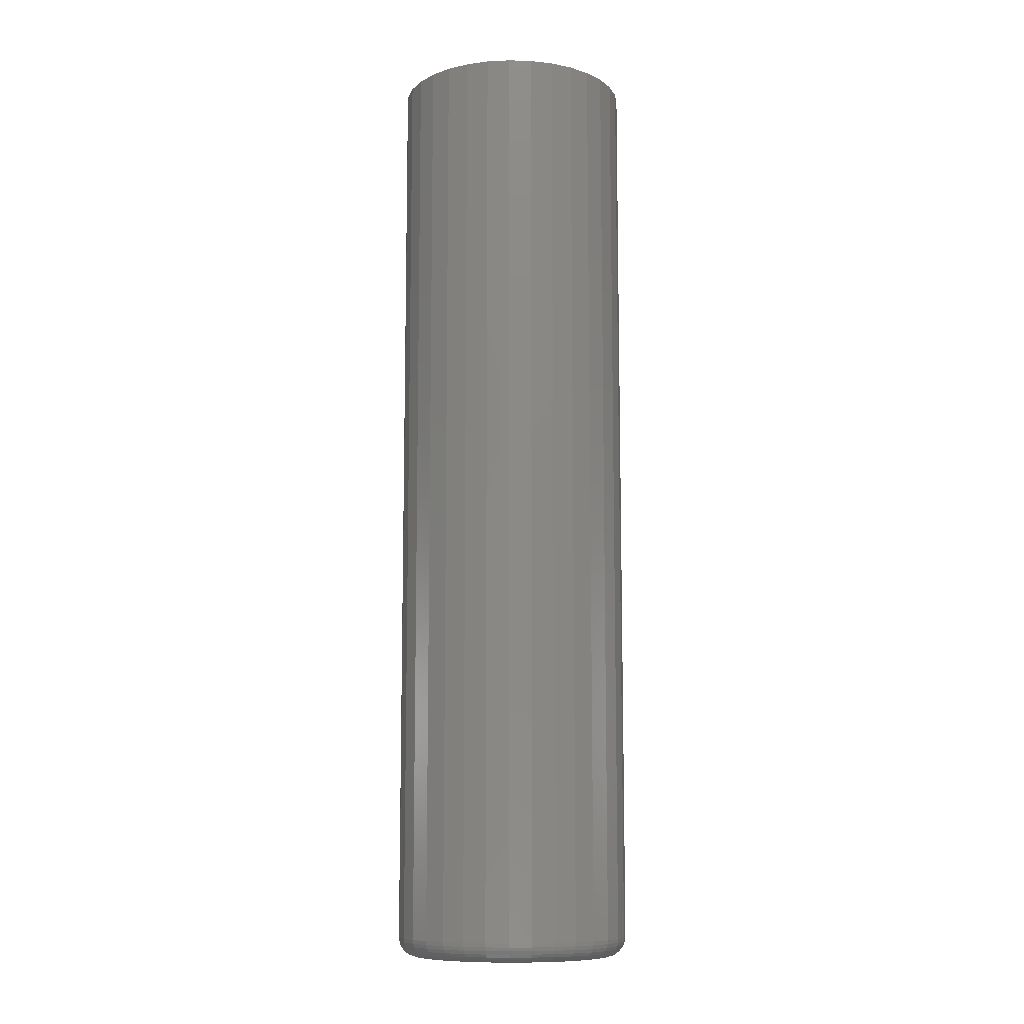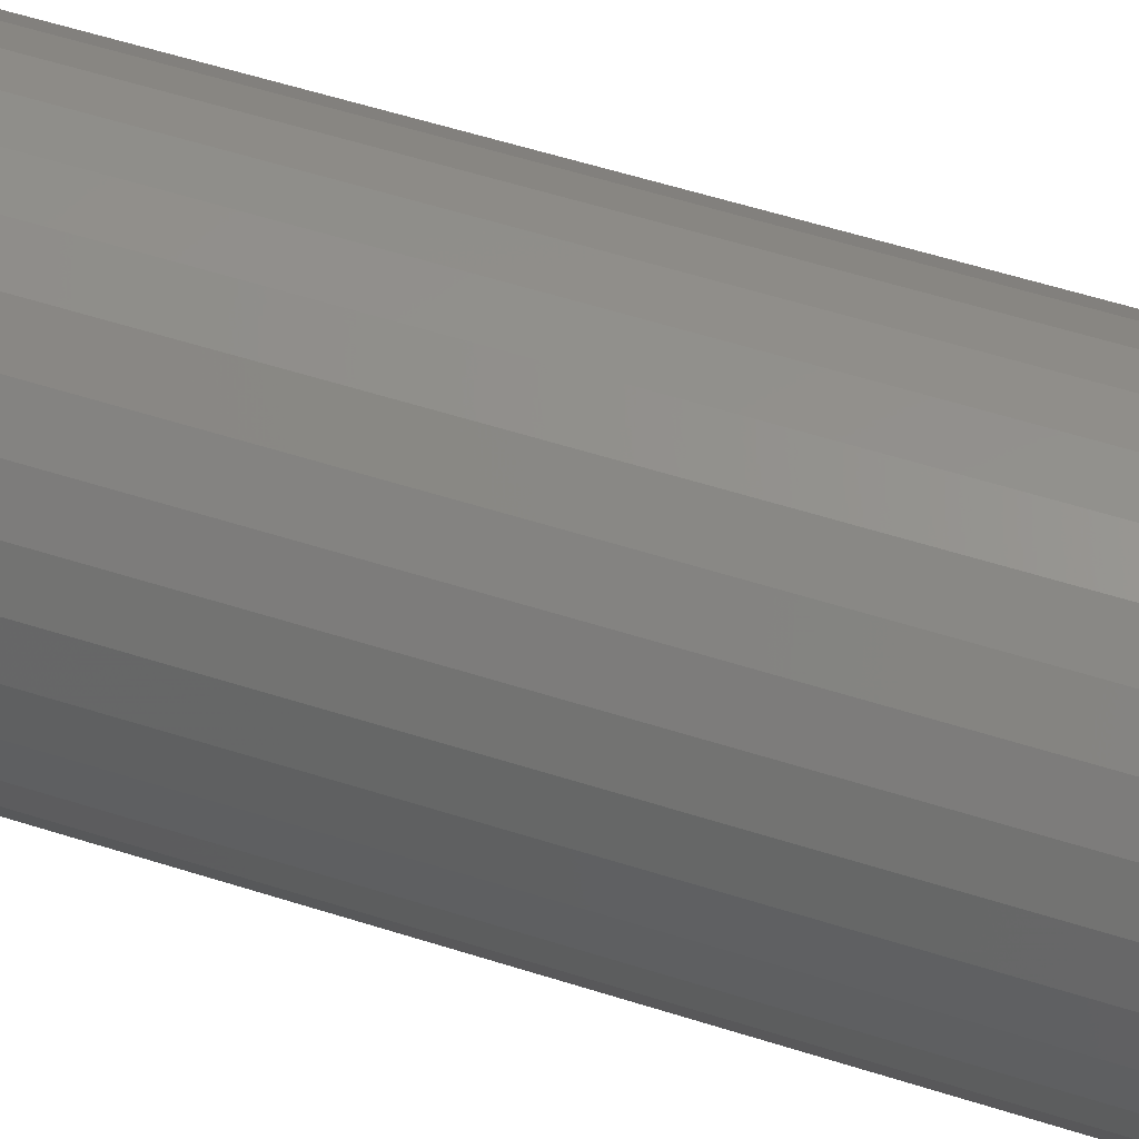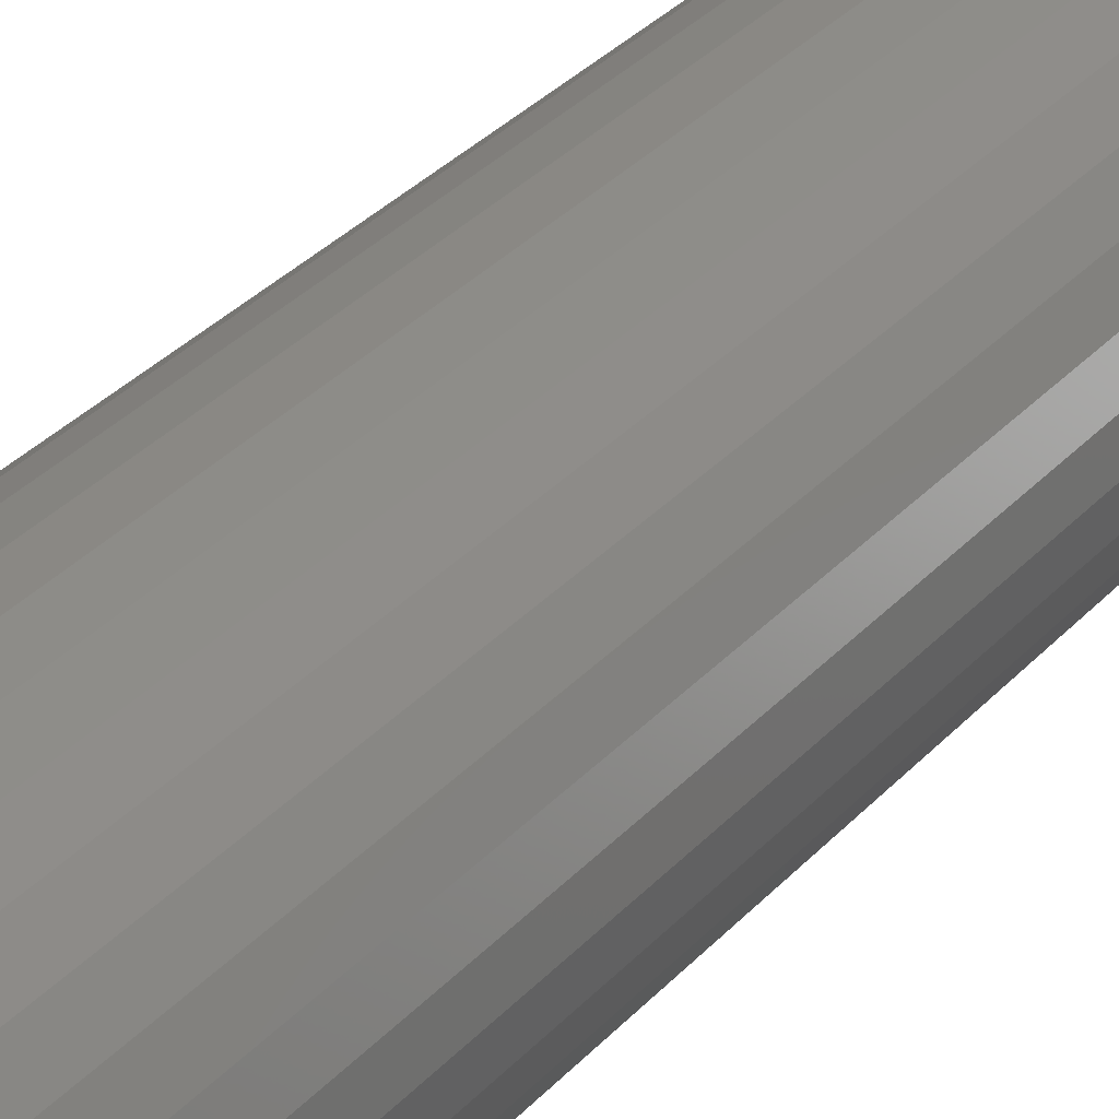
<metadata>
{"format":"stl","ext":"stl","renderer":"f3d","projection":"perspective","resolution":1024,"background":"white","views":[{"elev":-10.0,"azim":69.0,"up":"+Z"},{"elev":49.5,"azim":-69.9,"up":"+Y"},{"elev":31.8,"azim":-146.0,"up":"+Y"}]}
</metadata>
<code>
# stl→obj: 320 verts, 636 faces
v 0.002056 0.07895 0
v 0.01746 0.07743 0
v -0.01335 0.07743 0
v -0.02816 0.07294 0
v 0.03227 0.07294 0
v -0.0418 0.06564 0
v 0.04592 0.06564 0
v -0.05377 0.05582 0
v 0.05788 0.05582 0
v 0.04592 -0.06564 0
v -0.0418 -0.06564 0
v 0.05788 -0.05582 0
v -0.02816 -0.07294 0
v 0.03227 -0.07294 0
v -0.01335 -0.07743 0
v 0.01746 -0.07743 0
v 0.002056 -0.07895 0
v -0.05377 -0.05582 0
v -0.06359 -0.04386 0
v 0.0677 -0.04386 0
v -0.07088 -0.03021 0
v 0.07499 -0.03021 0
v -0.07537 -0.0154 0
v 0.07949 -0.0154 0
v -0.07689 4.412e-17 0
v 0.081 -9.006e-17 0
v -0.07537 0.0154 0
v 0.07949 0.0154 0
v -0.07088 0.03021 0
v 0.07499 0.03021 0
v -0.06359 0.04386 0
v 0.0677 0.04386 0
v 0.09663 -2.316e-17 0.01562
v 0.09663 0 0.75
v 0.09481 -0.01845 0.01562
v 0.09481 -0.01845 0.75
v 0.08943 -0.03619 0.01562
v 0.08943 -0.03619 0.75
v 0.08069 -0.05254 0.01562
v 0.08069 -0.05254 0.75
v 0.06893 -0.06687 0.01562
v 0.06893 -0.06687 0.75
v 0.0546 -0.07863 0.01562
v 0.0546 -0.07863 0.75
v 0.03825 -0.08737 0.01562
v 0.03825 -0.08737 0.75
v 0.02051 -0.09276 0.01562
v 0.02051 -0.09276 0.75
v 0.002056 -0.09457 0.01562
v 0.002056 -0.09457 0.75
v -0.01639 -0.09276 0.01562
v -0.01639 -0.09276 0.75
v -0.03414 -0.08737 0.01562
v -0.03414 -0.08737 0.75
v -0.05049 -0.07863 0.01562
v -0.05049 -0.07863 0.75
v -0.06482 -0.06687 0.01562
v -0.06482 -0.06687 0.75
v -0.07658 -0.05254 0.01562
v -0.07658 -0.05254 0.75
v -0.08532 -0.03619 0.01562
v -0.08532 -0.03619 0.75
v -0.0907 -0.01845 0.01562
v -0.0907 -0.01845 0.75
v -0.09252 1.158e-17 0.01562
v -0.09252 1.158e-17 0.75
v -0.0907 0.01845 0.01562
v -0.0907 0.01845 0.75
v -0.08532 0.03619 0.01562
v -0.08532 0.03619 0.75
v -0.07658 0.05254 0.01562
v -0.07658 0.05254 0.75
v -0.06482 0.06687 0.01562
v -0.06482 0.06687 0.75
v -0.05049 0.07863 0.01562
v -0.05049 0.07863 0.75
v -0.03414 0.08737 0.01562
v -0.03414 0.08737 0.75
v -0.01639 0.09276 0.01562
v -0.01639 0.09276 0.75
v 0.002056 0.09457 0.01562
v 0.002056 0.09457 0.75
v 0.02051 0.09276 0.01562
v 0.02051 0.09276 0.75
v 0.03825 0.08737 0.01562
v 0.03825 0.08737 0.75
v 0.0546 0.07863 0.01562
v 0.0546 0.07863 0.75
v 0.06893 0.06687 0.01562
v 0.06893 0.06687 0.75
v 0.08069 0.05254 0.01562
v 0.08069 0.05254 0.75
v 0.08943 0.03619 0.01562
v 0.08943 0.03619 0.75
v 0.09481 0.01845 0.01562
v 0.09481 0.01845 0.75
v 0.09633 -6.939e-18 0.01258
v 0.09452 -0.01839 0.01258
v 0.09544 0 0.009646
v 0.09364 -0.01822 0.009646
v 0.09399 0 0.006944
v 0.09223 -0.01794 0.006944
v 0.09205 0 0.004576
v 0.09032 -0.01756 0.004576
v 0.08968 0 0.002633
v 0.088 -0.0171 0.002633
v 0.08698 0 0.001189
v 0.08535 -0.01657 0.001189
v 0.08405 -6.939e-18 0.0003002
v 0.08248 -0.016 0.0003002
v -0.0904 -0.01839 0.01258
v -0.09222 7.633e-17 0.01258
v -0.08953 -0.01822 0.009646
v -0.09133 6.939e-17 0.009646
v -0.08812 -0.01794 0.006944
v -0.08988 6.939e-17 0.006944
v -0.08621 -0.01756 0.004576
v -0.08794 6.939e-17 0.004576
v -0.08389 -0.0171 0.002633
v -0.08557 6.939e-17 0.002633
v -0.08124 -0.01657 0.001189
v -0.08287 6.245e-17 0.001189
v -0.07836 -0.016 0.0003002
v -0.07994 6.939e-17 0.0003002
v -0.08504 -0.03608 0.01258
v -0.08422 -0.03574 0.009646
v -0.08288 -0.03518 0.006944
v -0.08109 -0.03444 0.004576
v -0.0789 -0.03353 0.002633
v -0.07641 -0.0325 0.001189
v -0.0737 -0.03138 0.0003002
v -0.07633 -0.05237 0.01258
v -0.07559 -0.05188 0.009646
v -0.07439 -0.05108 0.006944
v -0.07277 -0.05 0.004576
v -0.0708 -0.04868 0.002633
v -0.06856 -0.04718 0.001189
v -0.06612 -0.04555 0.0003002
v -0.0646 -0.06666 0.01258
v -0.06398 -0.06603 0.009646
v -0.06295 -0.06501 0.006944
v -0.06158 -0.06364 0.004576
v -0.05991 -0.06196 0.002633
v -0.058 -0.06005 0.001189
v -0.05592 -0.05798 0.0003002
v -0.05032 -0.07838 0.01258
v -0.04982 -0.07765 0.009646
v -0.04902 -0.07644 0.006944
v -0.04794 -0.07483 0.004576
v -0.04663 -0.07286 0.002633
v -0.04513 -0.07061 0.001189
v -0.0435 -0.06818 0.0003002
v -0.03402 -0.0871 0.01258
v -0.03368 -0.08627 0.009646
v -0.03313 -0.08494 0.006944
v -0.03238 -0.08315 0.004576
v -0.03148 -0.08096 0.002633
v -0.03044 -0.07846 0.001189
v -0.02932 -0.07575 0.0003002
v -0.01634 -0.09246 0.01258
v -0.01616 -0.09159 0.009646
v -0.01588 -0.09017 0.006944
v -0.0155 -0.08827 0.004576
v -0.01504 -0.08594 0.002633
v -0.01451 -0.08329 0.001189
v -0.01394 -0.08042 0.0003002
v 0.002056 -0.09427 0.01258
v 0.002056 -0.09338 0.009646
v 0.002056 -0.09194 0.006944
v 0.002056 -0.09 0.004576
v 0.002056 -0.08763 0.002633
v 0.002056 -0.08493 0.001189
v 0.002056 -0.082 0.0003002
v 0.02045 -0.09246 0.01258
v 0.02027 -0.09159 0.009646
v 0.01999 -0.09017 0.006944
v 0.01961 -0.08827 0.004576
v 0.01915 -0.08594 0.002633
v 0.01862 -0.08329 0.001189
v 0.01805 -0.08042 0.0003002
v 0.03813 -0.0871 0.01258
v 0.03779 -0.08627 0.009646
v 0.03724 -0.08494 0.006944
v 0.0365 -0.08315 0.004576
v 0.03559 -0.08096 0.002633
v 0.03456 -0.07846 0.001189
v 0.03343 -0.07575 0.0003002
v 0.05443 -0.07838 0.01258
v 0.05394 -0.07765 0.009646
v 0.05313 -0.07644 0.006944
v 0.05205 -0.07483 0.004576
v 0.05074 -0.07286 0.002633
v 0.04924 -0.07061 0.001189
v 0.04761 -0.06818 0.0003002
v 0.06872 -0.06666 0.01258
v 0.06809 -0.06603 0.009646
v 0.06707 -0.06501 0.006944
v 0.06569 -0.06364 0.004576
v 0.06402 -0.06196 0.002633
v 0.06211 -0.06005 0.001189
v 0.06004 -0.05798 0.0003002
v 0.08044 -0.05237 0.01258
v 0.0797 -0.05188 0.009646
v 0.0785 -0.05108 0.006944
v 0.07688 -0.05 0.004576
v 0.07492 -0.04868 0.002633
v 0.07267 -0.04718 0.001189
v 0.07023 -0.04555 0.0003002
v 0.08915 -0.03608 0.01258
v 0.08833 -0.03574 0.009646
v 0.087 -0.03518 0.006944
v 0.0852 -0.03444 0.004576
v 0.08301 -0.03353 0.002633
v 0.08052 -0.0325 0.001189
v 0.07781 -0.03138 0.0003002
v -0.0904 0.01839 0.01258
v -0.08953 0.01822 0.009646
v -0.08812 0.01794 0.006944
v -0.08621 0.01756 0.004576
v -0.08389 0.0171 0.002633
v -0.08124 0.01657 0.001189
v -0.07836 0.016 0.0003002
v 0.09452 0.01839 0.01258
v 0.09364 0.01822 0.009646
v 0.09223 0.01794 0.006944
v 0.09032 0.01756 0.004576
v 0.088 0.0171 0.002633
v 0.08535 0.01657 0.001189
v 0.08248 0.016 0.0003002
v 0.08915 0.03608 0.01258
v 0.08833 0.03574 0.009646
v 0.087 0.03518 0.006944
v 0.0852 0.03444 0.004576
v 0.08301 0.03353 0.002633
v 0.08052 0.0325 0.001189
v 0.07781 0.03138 0.0003002
v 0.08044 0.05237 0.01258
v 0.0797 0.05188 0.009646
v 0.0785 0.05108 0.006944
v 0.07688 0.05 0.004576
v 0.07492 0.04868 0.002633
v 0.07267 0.04718 0.001189
v 0.07023 0.04555 0.0003002
v 0.06872 0.06666 0.01258
v 0.06809 0.06603 0.009646
v 0.06707 0.06501 0.006944
v 0.06569 0.06364 0.004576
v 0.06402 0.06196 0.002633
v 0.06211 0.06005 0.001189
v 0.06004 0.05798 0.0003002
v 0.05443 0.07838 0.01258
v 0.05394 0.07765 0.009646
v 0.05313 0.07644 0.006944
v 0.05205 0.07483 0.004576
v 0.05074 0.07286 0.002633
v 0.04924 0.07061 0.001189
v 0.04761 0.06818 0.0003002
v 0.03813 0.0871 0.01258
v 0.03779 0.08627 0.009646
v 0.03724 0.08494 0.006944
v 0.0365 0.08315 0.004576
v 0.03559 0.08096 0.002633
v 0.03456 0.07846 0.001189
v 0.03343 0.07575 0.0003002
v 0.02045 0.09246 0.01258
v 0.02027 0.09159 0.009646
v 0.01999 0.09017 0.006944
v 0.01961 0.08827 0.004576
v 0.01915 0.08594 0.002633
v 0.01862 0.08329 0.001189
v 0.01805 0.08042 0.0003002
v 0.002056 0.09427 0.01258
v 0.002056 0.09338 0.009646
v 0.002056 0.09194 0.006944
v 0.002056 0.09 0.004576
v 0.002056 0.08763 0.002633
v 0.002056 0.08493 0.001189
v 0.002056 0.082 0.0003002
v -0.01634 0.09246 0.01258
v -0.01616 0.09159 0.009646
v -0.01588 0.09017 0.006944
v -0.0155 0.08827 0.004576
v -0.01504 0.08594 0.002633
v -0.01451 0.08329 0.001189
v -0.01394 0.08042 0.0003002
v -0.03402 0.0871 0.01258
v -0.03368 0.08627 0.009646
v -0.03313 0.08494 0.006944
v -0.03238 0.08315 0.004576
v -0.03148 0.08096 0.002633
v -0.03044 0.07846 0.001189
v -0.02932 0.07575 0.0003002
v -0.05032 0.07838 0.01258
v -0.04982 0.07765 0.009646
v -0.04902 0.07644 0.006944
v -0.04794 0.07483 0.004576
v -0.04663 0.07286 0.002633
v -0.04513 0.07061 0.001189
v -0.0435 0.06818 0.0003002
v -0.0646 0.06666 0.01258
v -0.06398 0.06603 0.009646
v -0.06295 0.06501 0.006944
v -0.06158 0.06364 0.004576
v -0.05991 0.06196 0.002633
v -0.058 0.06005 0.001189
v -0.05592 0.05798 0.0003002
v -0.07633 0.05237 0.01258
v -0.07559 0.05188 0.009646
v -0.07439 0.05108 0.006944
v -0.07277 0.05 0.004576
v -0.0708 0.04868 0.002633
v -0.06856 0.04718 0.001189
v -0.06612 0.04555 0.0003002
v -0.08504 0.03608 0.01258
v -0.08422 0.03574 0.009646
v -0.08288 0.03518 0.006944
v -0.08109 0.03444 0.004576
v -0.0789 0.03353 0.002633
v -0.07641 0.0325 0.001189
v -0.0737 0.03138 0.0003002
f 1 2 3
f 4 3 2
f 5 4 2
f 6 4 5
f 7 6 5
f 8 6 7
f 9 8 7
f 10 11 12
f 13 11 10
f 14 13 10
f 15 13 14
f 16 15 14
f 17 15 16
f 11 18 12
f 12 18 19
f 12 19 20
f 20 19 21
f 20 21 22
f 22 21 23
f 22 23 24
f 24 23 25
f 24 25 26
f 26 25 27
f 26 27 28
f 28 27 29
f 28 29 30
f 30 29 31
f 30 31 32
f 32 31 8
f 32 8 9
f 33 34 35
f 35 34 36
f 35 36 37
f 37 36 38
f 37 38 39
f 39 38 40
f 39 40 41
f 41 40 42
f 41 42 43
f 43 42 44
f 43 44 45
f 45 44 46
f 45 46 47
f 47 46 48
f 47 48 49
f 49 48 50
f 49 50 51
f 51 50 52
f 51 52 53
f 53 52 54
f 53 54 55
f 55 54 56
f 55 56 57
f 57 56 58
f 57 58 59
f 59 58 60
f 59 60 61
f 61 60 62
f 61 62 63
f 63 62 64
f 63 64 65
f 65 64 66
f 65 66 67
f 67 66 68
f 67 68 69
f 69 68 70
f 69 70 71
f 71 70 72
f 71 72 73
f 73 72 74
f 73 74 75
f 75 74 76
f 75 76 77
f 77 76 78
f 77 78 79
f 79 78 80
f 79 80 81
f 81 80 82
f 81 82 83
f 83 82 84
f 83 84 85
f 85 84 86
f 85 86 87
f 87 86 88
f 87 88 89
f 89 88 90
f 89 90 91
f 91 90 92
f 91 92 93
f 93 92 94
f 93 94 95
f 95 94 96
f 95 96 33
f 33 96 34
f 33 35 97
f 97 35 98
f 97 98 99
f 99 98 100
f 99 100 101
f 101 100 102
f 101 102 103
f 103 102 104
f 103 104 105
f 105 104 106
f 105 106 107
f 107 106 108
f 107 108 109
f 109 108 110
f 109 110 26
f 26 110 24
f 63 65 111
f 111 65 112
f 111 112 113
f 113 112 114
f 113 114 115
f 115 114 116
f 115 116 117
f 117 116 118
f 117 118 119
f 119 118 120
f 119 120 121
f 121 120 122
f 121 122 123
f 123 122 124
f 123 124 23
f 23 124 25
f 61 63 125
f 125 63 111
f 125 111 126
f 126 111 113
f 126 113 127
f 127 113 115
f 127 115 128
f 128 115 117
f 128 117 129
f 129 117 119
f 129 119 130
f 130 119 121
f 130 121 131
f 131 121 123
f 131 123 21
f 21 123 23
f 59 61 132
f 132 61 125
f 132 125 133
f 133 125 126
f 133 126 134
f 134 126 127
f 134 127 135
f 135 127 128
f 135 128 136
f 136 128 129
f 136 129 137
f 137 129 130
f 137 130 138
f 138 130 131
f 138 131 19
f 19 131 21
f 57 59 139
f 139 59 132
f 139 132 140
f 140 132 133
f 140 133 141
f 141 133 134
f 141 134 142
f 142 134 135
f 142 135 143
f 143 135 136
f 143 136 144
f 144 136 137
f 144 137 145
f 145 137 138
f 145 138 18
f 18 138 19
f 55 57 146
f 146 57 139
f 146 139 147
f 147 139 140
f 147 140 148
f 148 140 141
f 148 141 149
f 149 141 142
f 149 142 150
f 150 142 143
f 150 143 151
f 151 143 144
f 151 144 152
f 152 144 145
f 152 145 11
f 11 145 18
f 53 55 153
f 153 55 146
f 153 146 154
f 154 146 147
f 154 147 155
f 155 147 148
f 155 148 156
f 156 148 149
f 156 149 157
f 157 149 150
f 157 150 158
f 158 150 151
f 158 151 159
f 159 151 152
f 159 152 13
f 13 152 11
f 51 53 160
f 160 53 153
f 160 153 161
f 161 153 154
f 161 154 162
f 162 154 155
f 162 155 163
f 163 155 156
f 163 156 164
f 164 156 157
f 164 157 165
f 165 157 158
f 165 158 166
f 166 158 159
f 166 159 15
f 15 159 13
f 49 51 167
f 167 51 160
f 167 160 168
f 168 160 161
f 168 161 169
f 169 161 162
f 169 162 170
f 170 162 163
f 170 163 171
f 171 163 164
f 171 164 172
f 172 164 165
f 172 165 173
f 173 165 166
f 173 166 17
f 17 166 15
f 47 49 174
f 174 49 167
f 174 167 175
f 175 167 168
f 175 168 176
f 176 168 169
f 176 169 177
f 177 169 170
f 177 170 178
f 178 170 171
f 178 171 179
f 179 171 172
f 179 172 180
f 180 172 173
f 180 173 16
f 16 173 17
f 45 47 181
f 181 47 174
f 181 174 182
f 182 174 175
f 182 175 183
f 183 175 176
f 183 176 184
f 184 176 177
f 184 177 185
f 185 177 178
f 185 178 186
f 186 178 179
f 186 179 187
f 187 179 180
f 187 180 14
f 14 180 16
f 43 45 188
f 188 45 181
f 188 181 189
f 189 181 182
f 189 182 190
f 190 182 183
f 190 183 191
f 191 183 184
f 191 184 192
f 192 184 185
f 192 185 193
f 193 185 186
f 193 186 194
f 194 186 187
f 194 187 10
f 10 187 14
f 41 43 195
f 195 43 188
f 195 188 196
f 196 188 189
f 196 189 197
f 197 189 190
f 197 190 198
f 198 190 191
f 198 191 199
f 199 191 192
f 199 192 200
f 200 192 193
f 200 193 201
f 201 193 194
f 201 194 12
f 12 194 10
f 39 41 202
f 202 41 195
f 202 195 203
f 203 195 196
f 203 196 204
f 204 196 197
f 204 197 205
f 205 197 198
f 205 198 206
f 206 198 199
f 206 199 207
f 207 199 200
f 207 200 208
f 208 200 201
f 208 201 20
f 20 201 12
f 37 39 209
f 209 39 202
f 209 202 210
f 210 202 203
f 210 203 211
f 211 203 204
f 211 204 212
f 212 204 205
f 212 205 213
f 213 205 206
f 213 206 214
f 214 206 207
f 214 207 215
f 215 207 208
f 215 208 22
f 22 208 20
f 35 37 98
f 98 37 209
f 98 209 100
f 100 209 210
f 100 210 102
f 102 210 211
f 102 211 104
f 104 211 212
f 104 212 106
f 106 212 213
f 106 213 108
f 108 213 214
f 108 214 110
f 110 214 215
f 110 215 24
f 24 215 22
f 65 67 112
f 112 67 216
f 112 216 114
f 114 216 217
f 114 217 116
f 116 217 218
f 116 218 118
f 118 218 219
f 118 219 120
f 120 219 220
f 120 220 122
f 122 220 221
f 122 221 124
f 124 221 222
f 124 222 25
f 25 222 27
f 95 33 223
f 223 33 97
f 223 97 224
f 224 97 99
f 224 99 225
f 225 99 101
f 225 101 226
f 226 101 103
f 226 103 227
f 227 103 105
f 227 105 228
f 228 105 107
f 228 107 229
f 229 107 109
f 229 109 28
f 28 109 26
f 93 95 230
f 230 95 223
f 230 223 231
f 231 223 224
f 231 224 232
f 232 224 225
f 232 225 233
f 233 225 226
f 233 226 234
f 234 226 227
f 234 227 235
f 235 227 228
f 235 228 236
f 236 228 229
f 236 229 30
f 30 229 28
f 91 93 237
f 237 93 230
f 237 230 238
f 238 230 231
f 238 231 239
f 239 231 232
f 239 232 240
f 240 232 233
f 240 233 241
f 241 233 234
f 241 234 242
f 242 234 235
f 242 235 243
f 243 235 236
f 243 236 32
f 32 236 30
f 89 91 244
f 244 91 237
f 244 237 245
f 245 237 238
f 245 238 246
f 246 238 239
f 246 239 247
f 247 239 240
f 247 240 248
f 248 240 241
f 248 241 249
f 249 241 242
f 249 242 250
f 250 242 243
f 250 243 9
f 9 243 32
f 87 89 251
f 251 89 244
f 251 244 252
f 252 244 245
f 252 245 253
f 253 245 246
f 253 246 254
f 254 246 247
f 254 247 255
f 255 247 248
f 255 248 256
f 256 248 249
f 256 249 257
f 257 249 250
f 257 250 7
f 7 250 9
f 85 87 258
f 258 87 251
f 258 251 259
f 259 251 252
f 259 252 260
f 260 252 253
f 260 253 261
f 261 253 254
f 261 254 262
f 262 254 255
f 262 255 263
f 263 255 256
f 263 256 264
f 264 256 257
f 264 257 5
f 5 257 7
f 83 85 265
f 265 85 258
f 265 258 266
f 266 258 259
f 266 259 267
f 267 259 260
f 267 260 268
f 268 260 261
f 268 261 269
f 269 261 262
f 269 262 270
f 270 262 263
f 270 263 271
f 271 263 264
f 271 264 2
f 2 264 5
f 81 83 272
f 272 83 265
f 272 265 273
f 273 265 266
f 273 266 274
f 274 266 267
f 274 267 275
f 275 267 268
f 275 268 276
f 276 268 269
f 276 269 277
f 277 269 270
f 277 270 278
f 278 270 271
f 278 271 1
f 1 271 2
f 79 81 279
f 279 81 272
f 279 272 280
f 280 272 273
f 280 273 281
f 281 273 274
f 281 274 282
f 282 274 275
f 282 275 283
f 283 275 276
f 283 276 284
f 284 276 277
f 284 277 285
f 285 277 278
f 285 278 3
f 3 278 1
f 77 79 286
f 286 79 279
f 286 279 287
f 287 279 280
f 287 280 288
f 288 280 281
f 288 281 289
f 289 281 282
f 289 282 290
f 290 282 283
f 290 283 291
f 291 283 284
f 291 284 292
f 292 284 285
f 292 285 4
f 4 285 3
f 75 77 293
f 293 77 286
f 293 286 294
f 294 286 287
f 294 287 295
f 295 287 288
f 295 288 296
f 296 288 289
f 296 289 297
f 297 289 290
f 297 290 298
f 298 290 291
f 298 291 299
f 299 291 292
f 299 292 6
f 6 292 4
f 73 75 300
f 300 75 293
f 300 293 301
f 301 293 294
f 301 294 302
f 302 294 295
f 302 295 303
f 303 295 296
f 303 296 304
f 304 296 297
f 304 297 305
f 305 297 298
f 305 298 306
f 306 298 299
f 306 299 8
f 8 299 6
f 71 73 307
f 307 73 300
f 307 300 308
f 308 300 301
f 308 301 309
f 309 301 302
f 309 302 310
f 310 302 303
f 310 303 311
f 311 303 304
f 311 304 312
f 312 304 305
f 312 305 313
f 313 305 306
f 313 306 31
f 31 306 8
f 69 71 314
f 314 71 307
f 314 307 315
f 315 307 308
f 315 308 316
f 316 308 309
f 316 309 317
f 317 309 310
f 317 310 318
f 318 310 311
f 318 311 319
f 319 311 312
f 319 312 320
f 320 312 313
f 320 313 29
f 29 313 31
f 67 69 216
f 216 69 314
f 216 314 217
f 217 314 315
f 217 315 218
f 218 315 316
f 218 316 219
f 219 316 317
f 219 317 220
f 220 317 318
f 220 318 221
f 221 318 319
f 221 319 222
f 222 319 320
f 222 320 27
f 27 320 29
f 80 84 82
f 84 80 78
f 84 78 86
f 86 78 76
f 86 76 88
f 44 54 46
f 46 54 52
f 46 52 48
f 48 52 50
f 88 76 90
f 90 76 74
f 90 74 92
f 92 74 72
f 92 72 94
f 94 72 70
f 94 70 96
f 96 70 68
f 96 68 34
f 34 68 66
f 34 66 36
f 36 66 64
f 36 64 38
f 38 64 62
f 38 62 40
f 40 62 60
f 40 60 42
f 42 60 58
f 42 58 44
f 44 58 56
f 44 56 54

</code>
